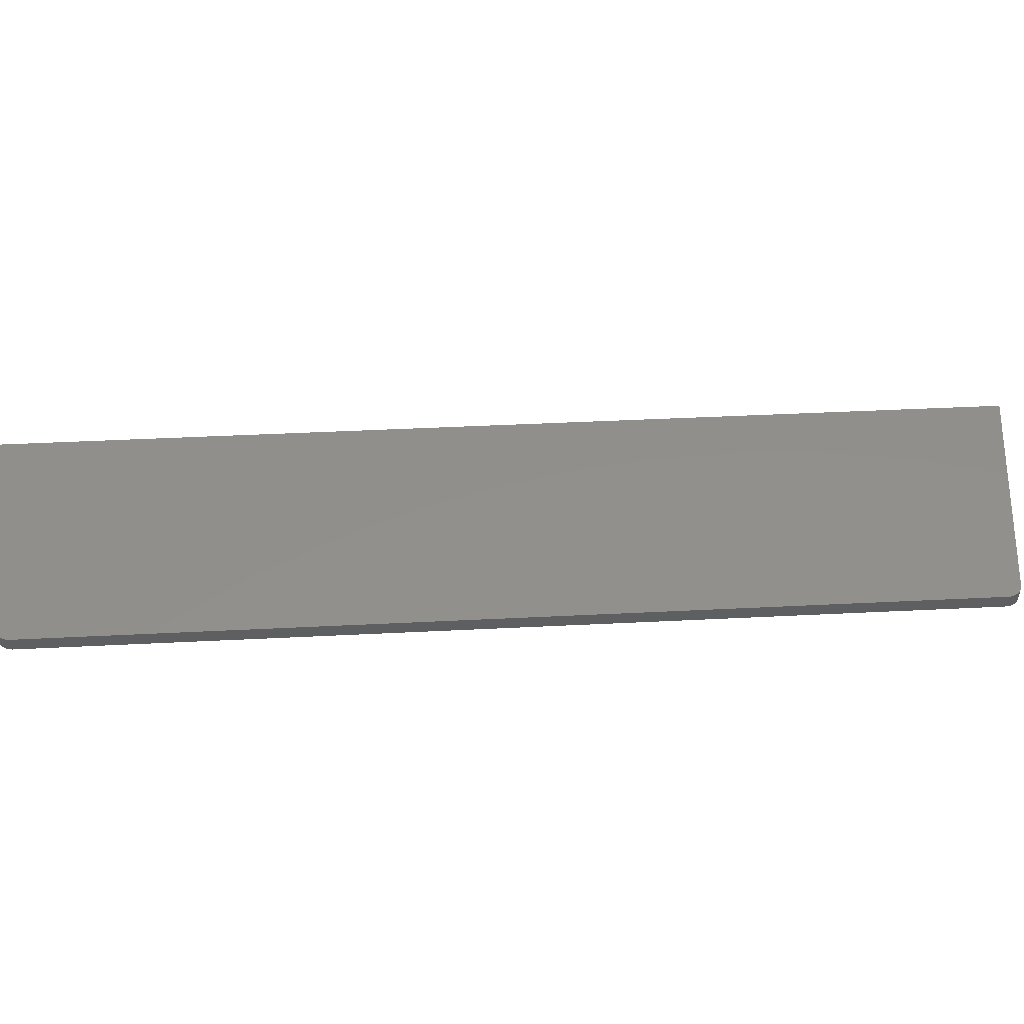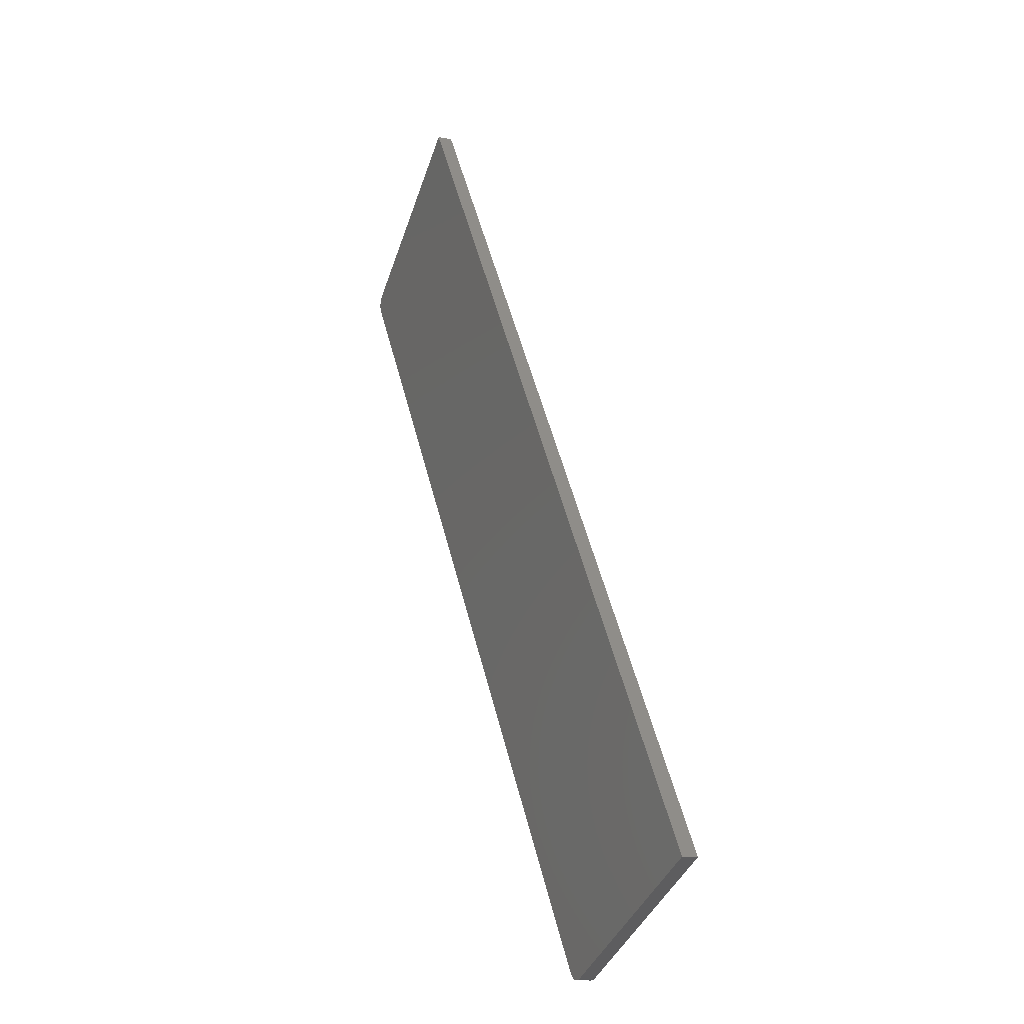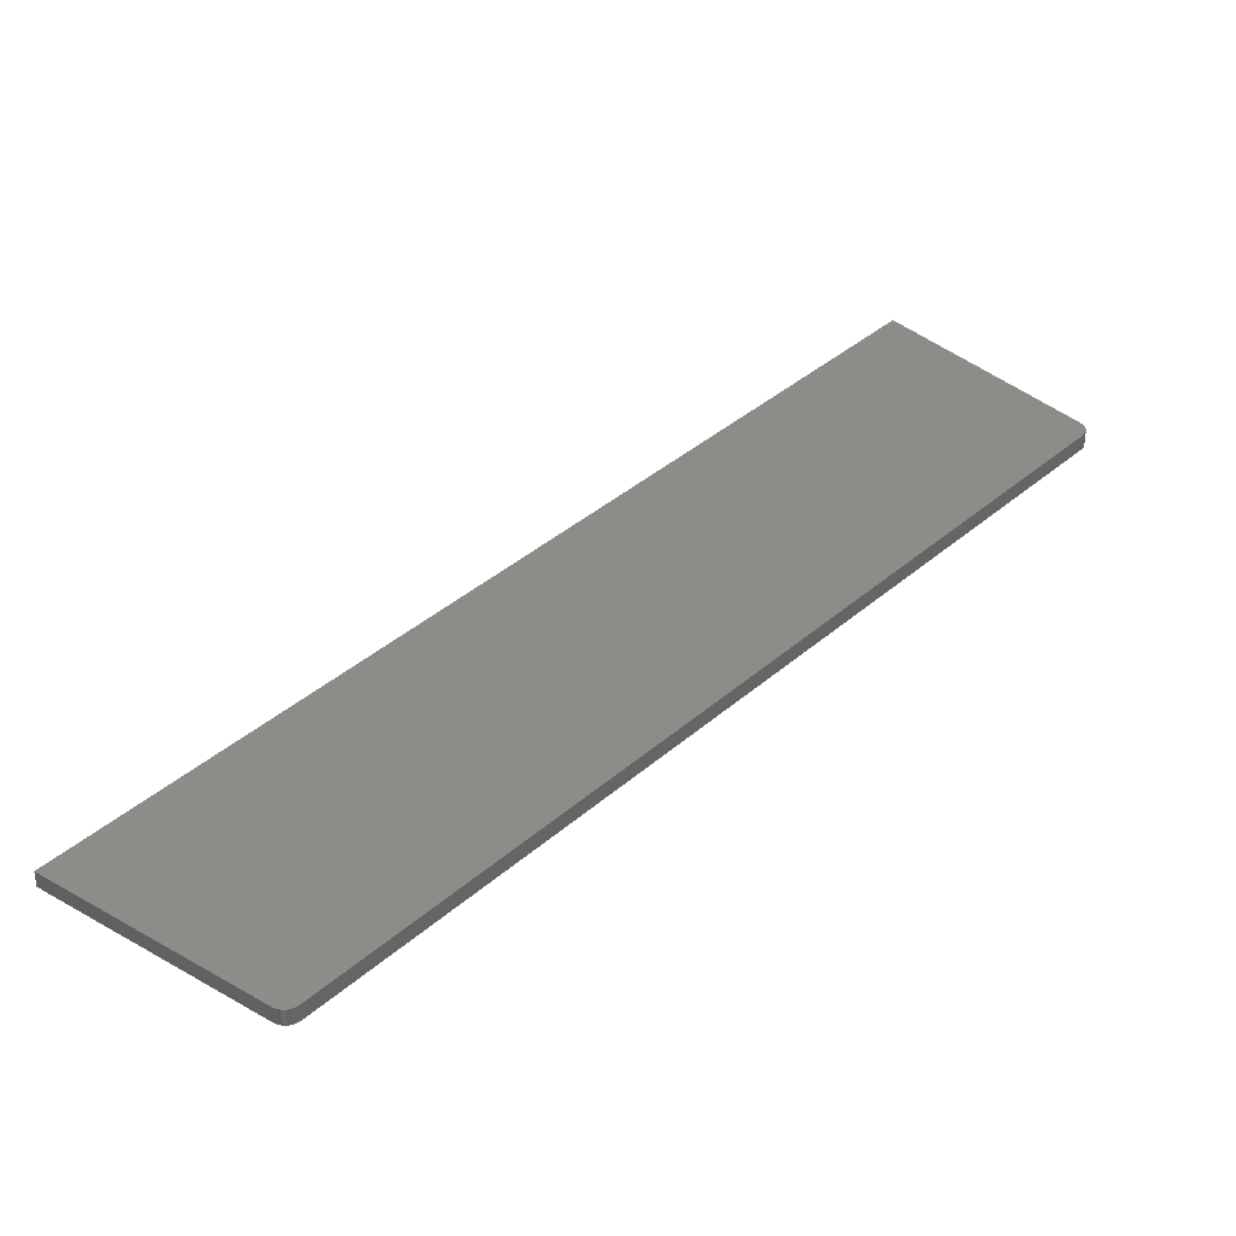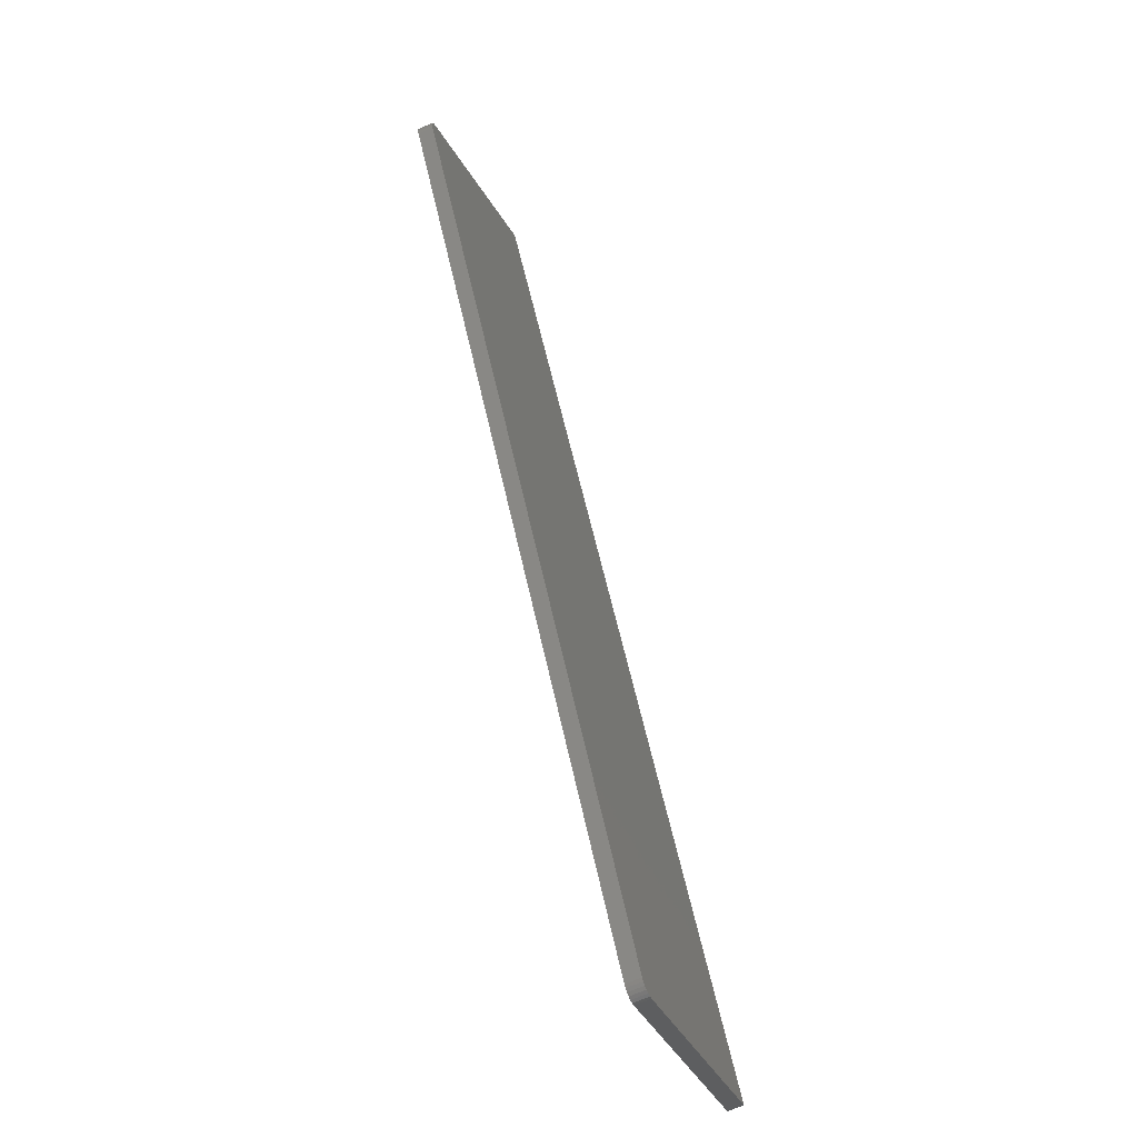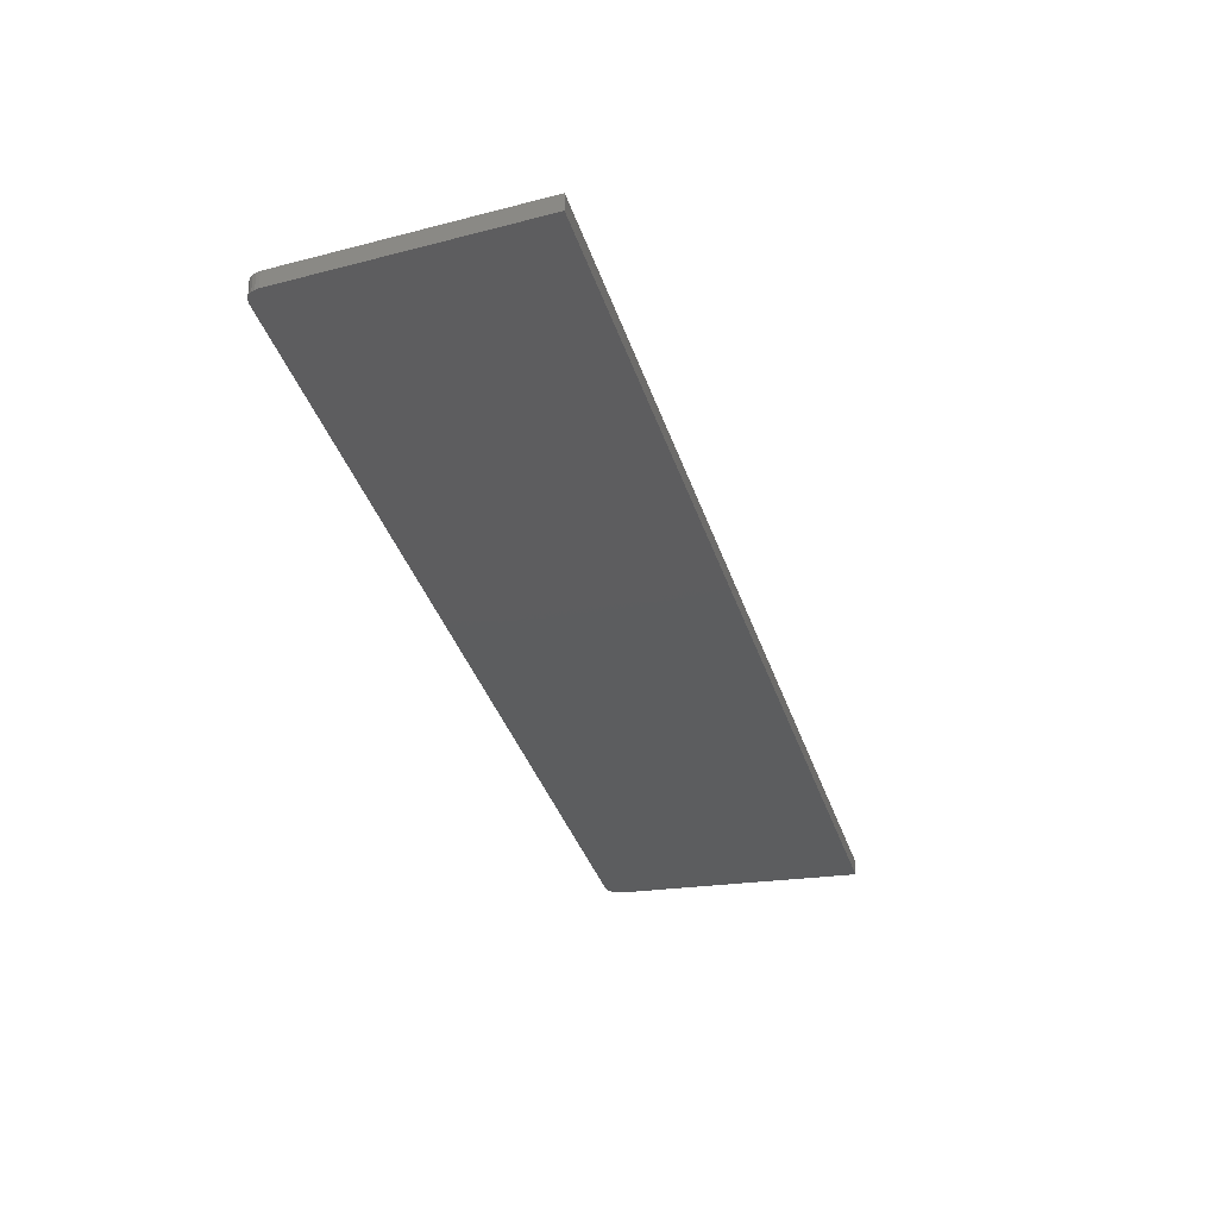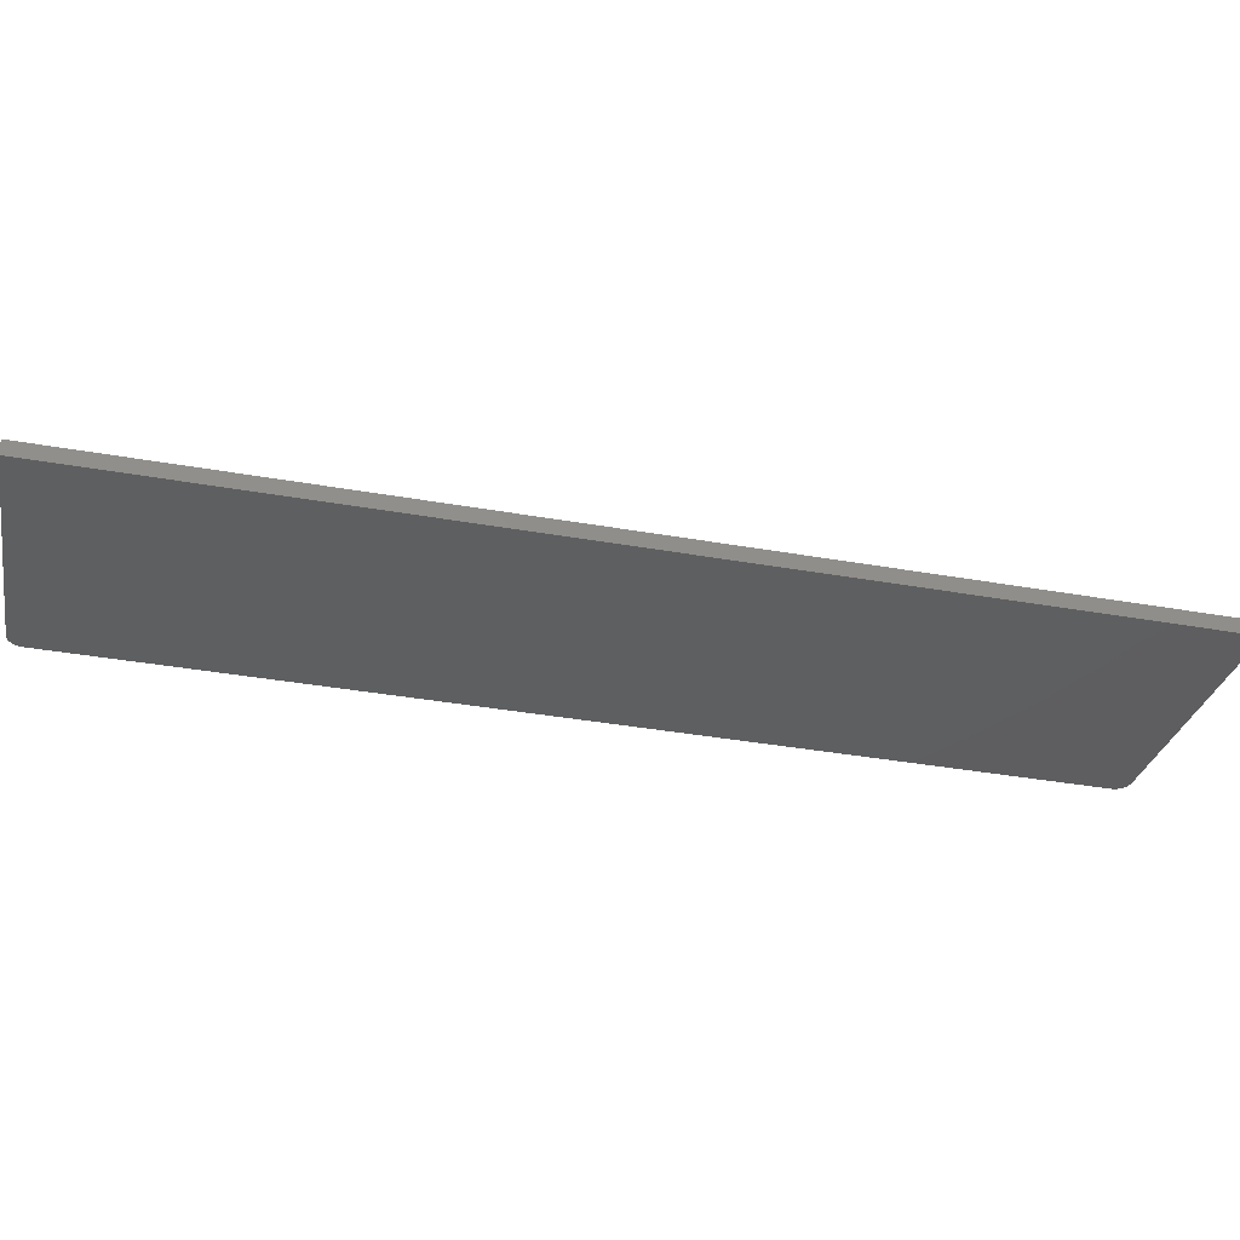
<metadata>
{"format":"stl","ext":"stl","renderer":"f3d","projection":"perspective","resolution":1024,"background":"white","views":[{"elev":51.5,"azim":-125.4,"up":"+Y"},{"elev":-13.0,"azim":65.9,"up":"+Z"},{"elev":38.6,"azim":-169.9,"up":"+Y"},{"elev":-63.5,"azim":-65.2,"up":"+Z"},{"elev":-33.0,"azim":-16.5,"up":"+Y"},{"elev":-36.9,"azim":44.2,"up":"+Y"}]}
</metadata>
<code>
# stl→obj: 38 verts, 72 faces
v 1.205e+04 223.8 2824
v 1.136e+04 203.7 3942
v 1.205e+04 198.8 2824
v 1.136e+04 178.7 3942
v 1.177e+04 225.2 2545
v 1.177e+04 200.2 2545
v 1.098e+04 202 3830
v 1.098e+04 177 3830
v 1.098e+04 201.7 3861
v 1.098e+04 201.7 3857
v 1.098e+04 176.7 3861
v 1.098e+04 176.7 3857
v 1.097e+04 201.7 3852
v 1.097e+04 176.7 3852
v 1.097e+04 201.8 3847
v 1.097e+04 176.8 3847
v 1.097e+04 201.9 3841
v 1.097e+04 176.9 3841
v 1.097e+04 201.9 3836
v 1.097e+04 176.9 3836
v 1.18e+04 200.5 2536
v 1.177e+04 200.3 2540
v 1.178e+04 200.3 2537
v 1.178e+04 200.4 2535
v 1.179e+04 200.5 2534
v 1.18e+04 200.5 2534
v 1.213e+04 201.1 2696
v 1.135e+04 178.4 3955
v 1.127e+04 176.1 4083
v 1.127e+04 201.1 4083
v 1.135e+04 203.4 3955
v 1.18e+04 225.5 2536
v 1.177e+04 225.3 2540
v 1.178e+04 225.3 2537
v 1.213e+04 226.1 2696
v 1.18e+04 225.5 2534
v 1.179e+04 225.5 2534
v 1.178e+04 225.4 2535
f 1 2 3
f 3 2 4
f 5 6 7
f 7 6 8
f 9 10 11
f 11 10 12
f 12 10 13
f 14 13 15
f 16 15 17
f 18 17 19
f 20 19 7
f 8 20 7
f 20 18 19
f 18 16 17
f 16 14 15
f 14 12 13
f 21 3 6
f 22 21 6
f 22 23 21
f 21 23 24
f 25 21 24
f 25 26 21
f 21 27 3
f 3 4 6
f 6 4 8
f 8 4 11
f 20 11 18
f 20 8 11
f 4 28 11
f 11 28 29
f 12 14 11
f 11 14 16
f 18 11 16
f 19 9 7
f 19 17 9
f 9 17 15
f 13 9 15
f 13 10 9
f 30 31 9
f 9 31 2
f 7 2 5
f 7 9 2
f 2 1 5
f 5 1 32
f 33 32 34
f 33 5 32
f 1 35 32
f 36 37 32
f 32 37 38
f 34 32 38
f 21 26 32
f 32 26 36
f 36 26 25
f 37 25 24
f 38 24 23
f 34 23 22
f 33 22 6
f 5 33 6
f 33 34 22
f 34 38 23
f 38 37 24
f 37 36 25
f 9 11 30
f 30 11 29
f 35 27 32
f 32 27 21
f 3 27 1
f 1 27 35
f 29 28 30
f 30 28 31
f 28 4 31
f 31 4 2

</code>
